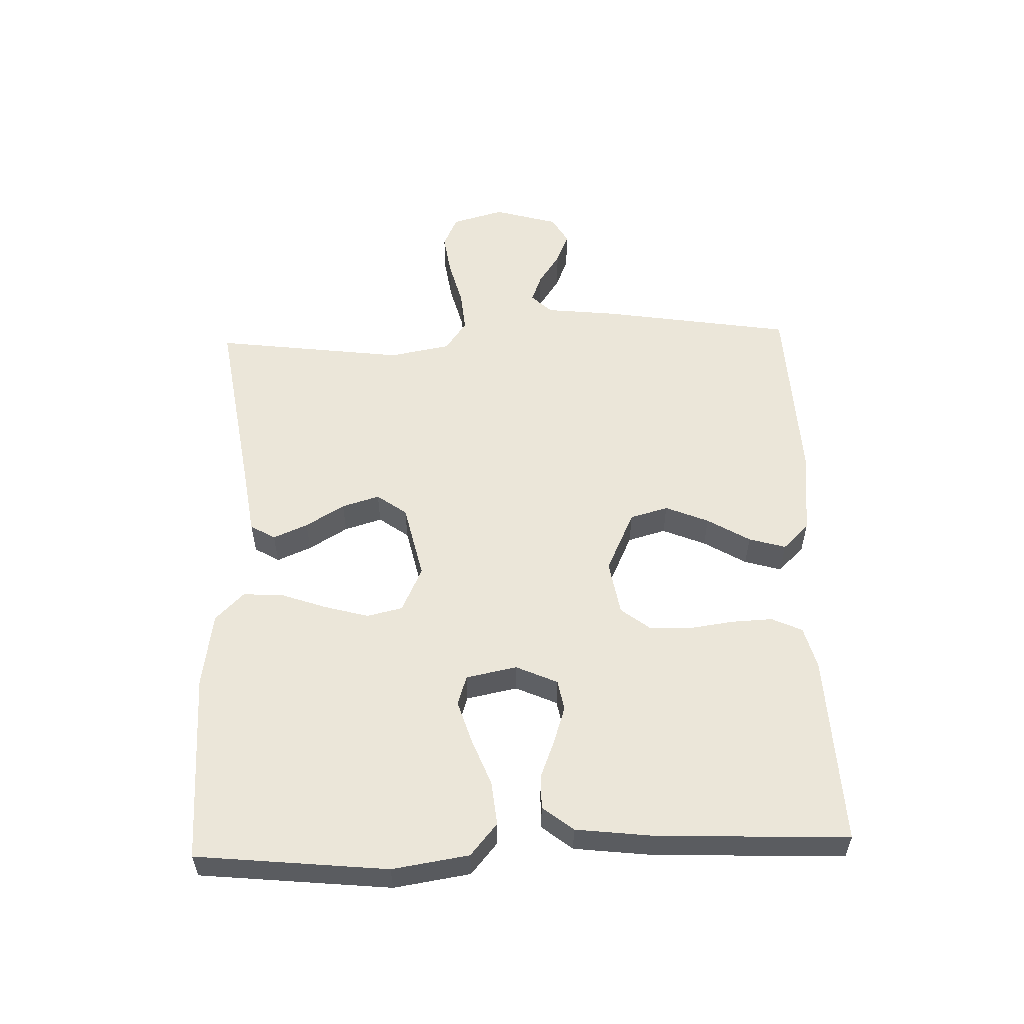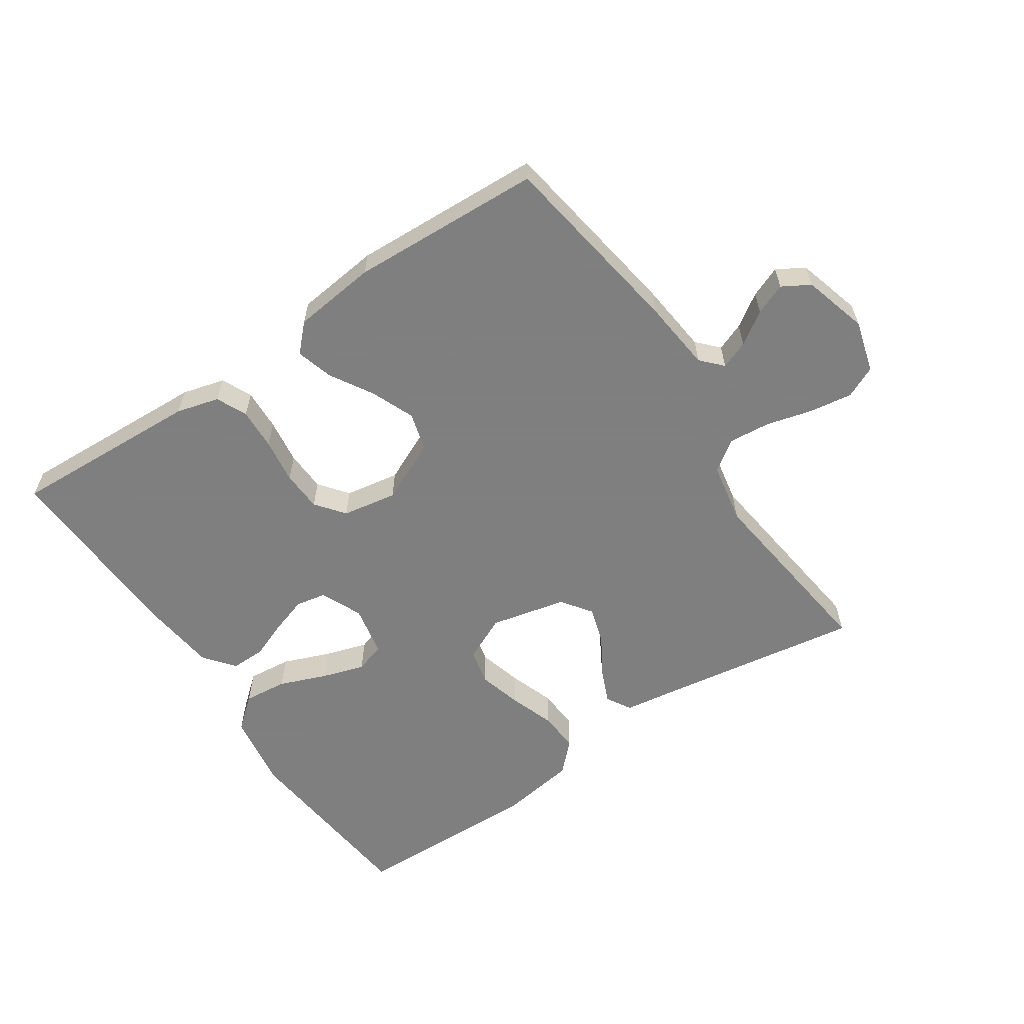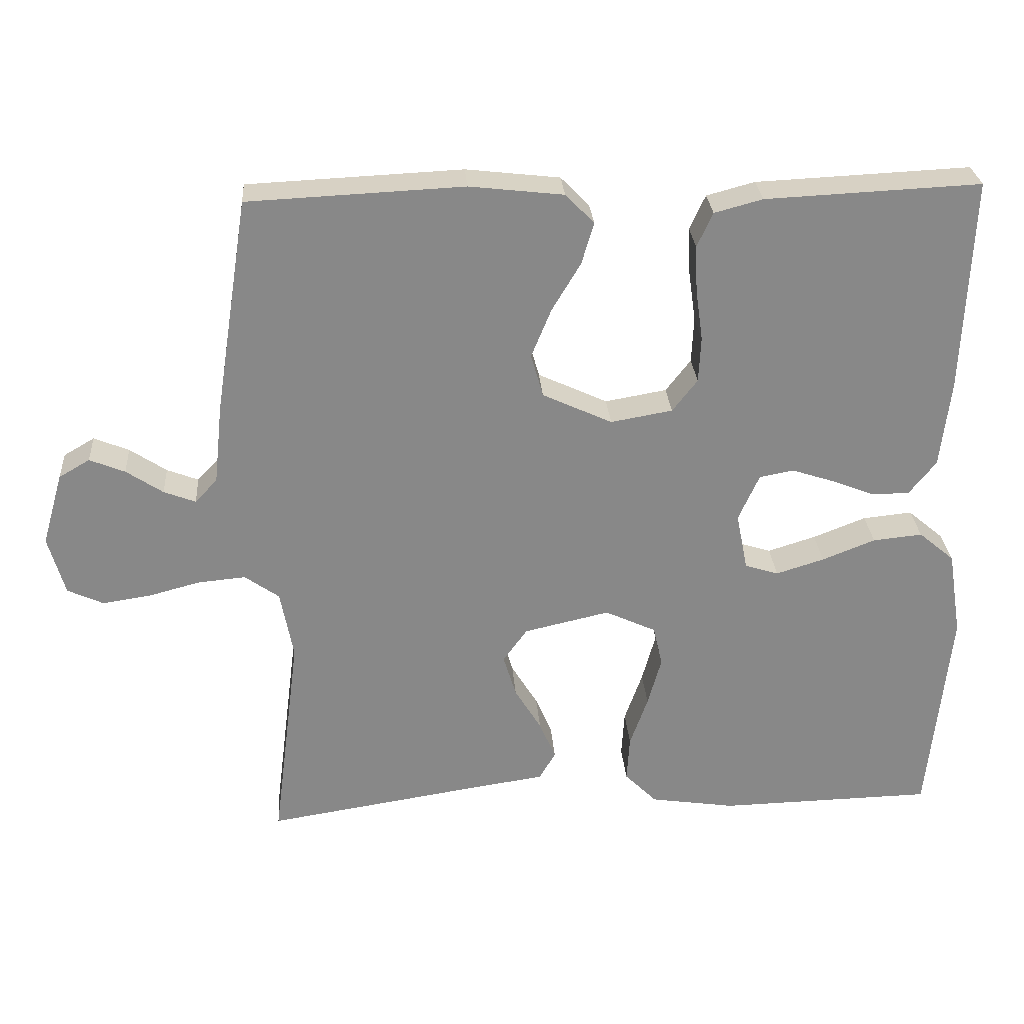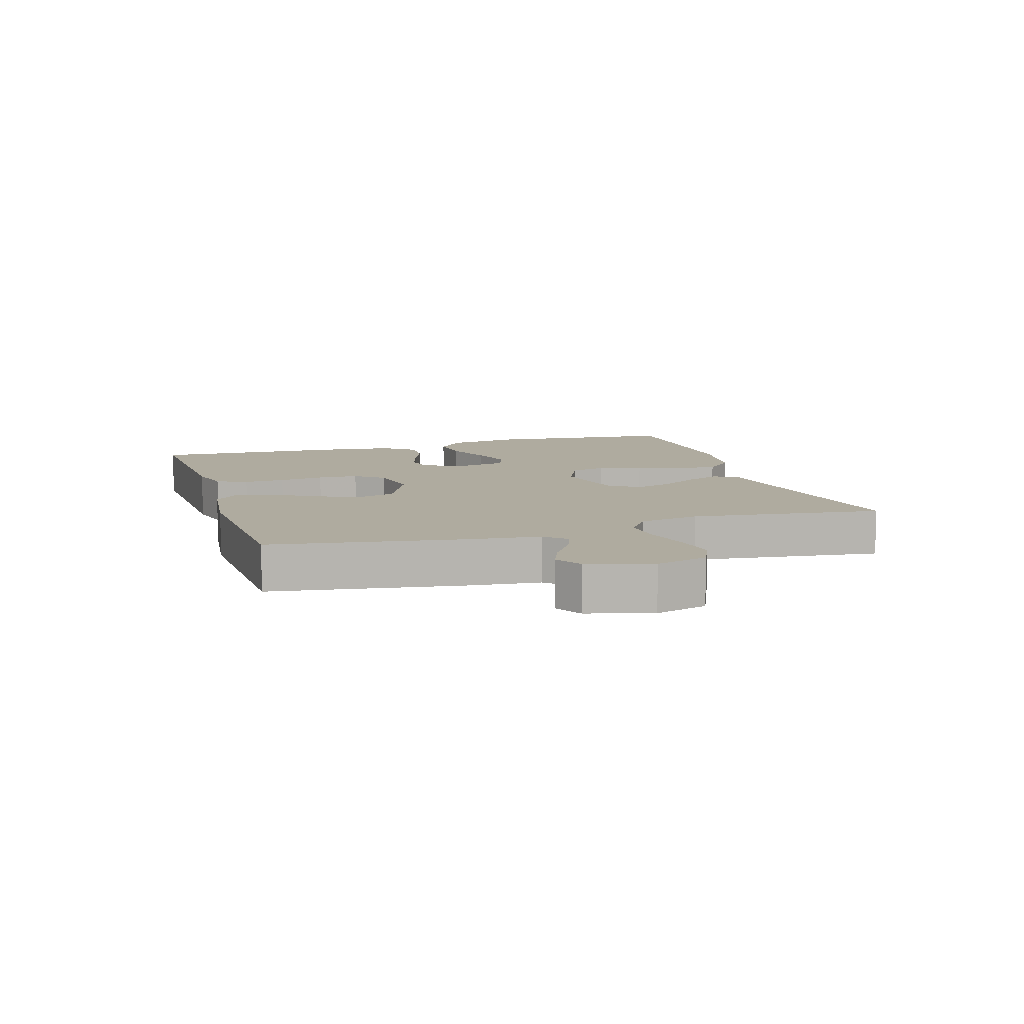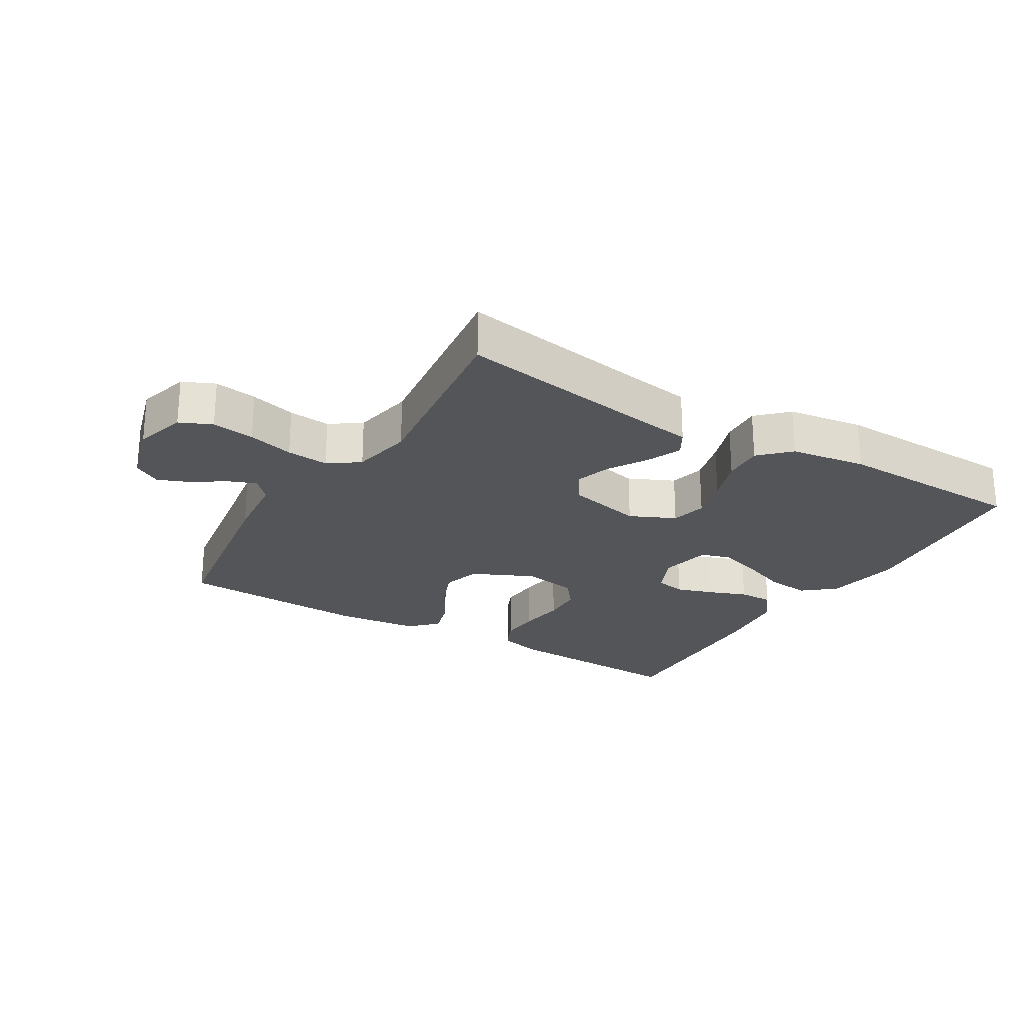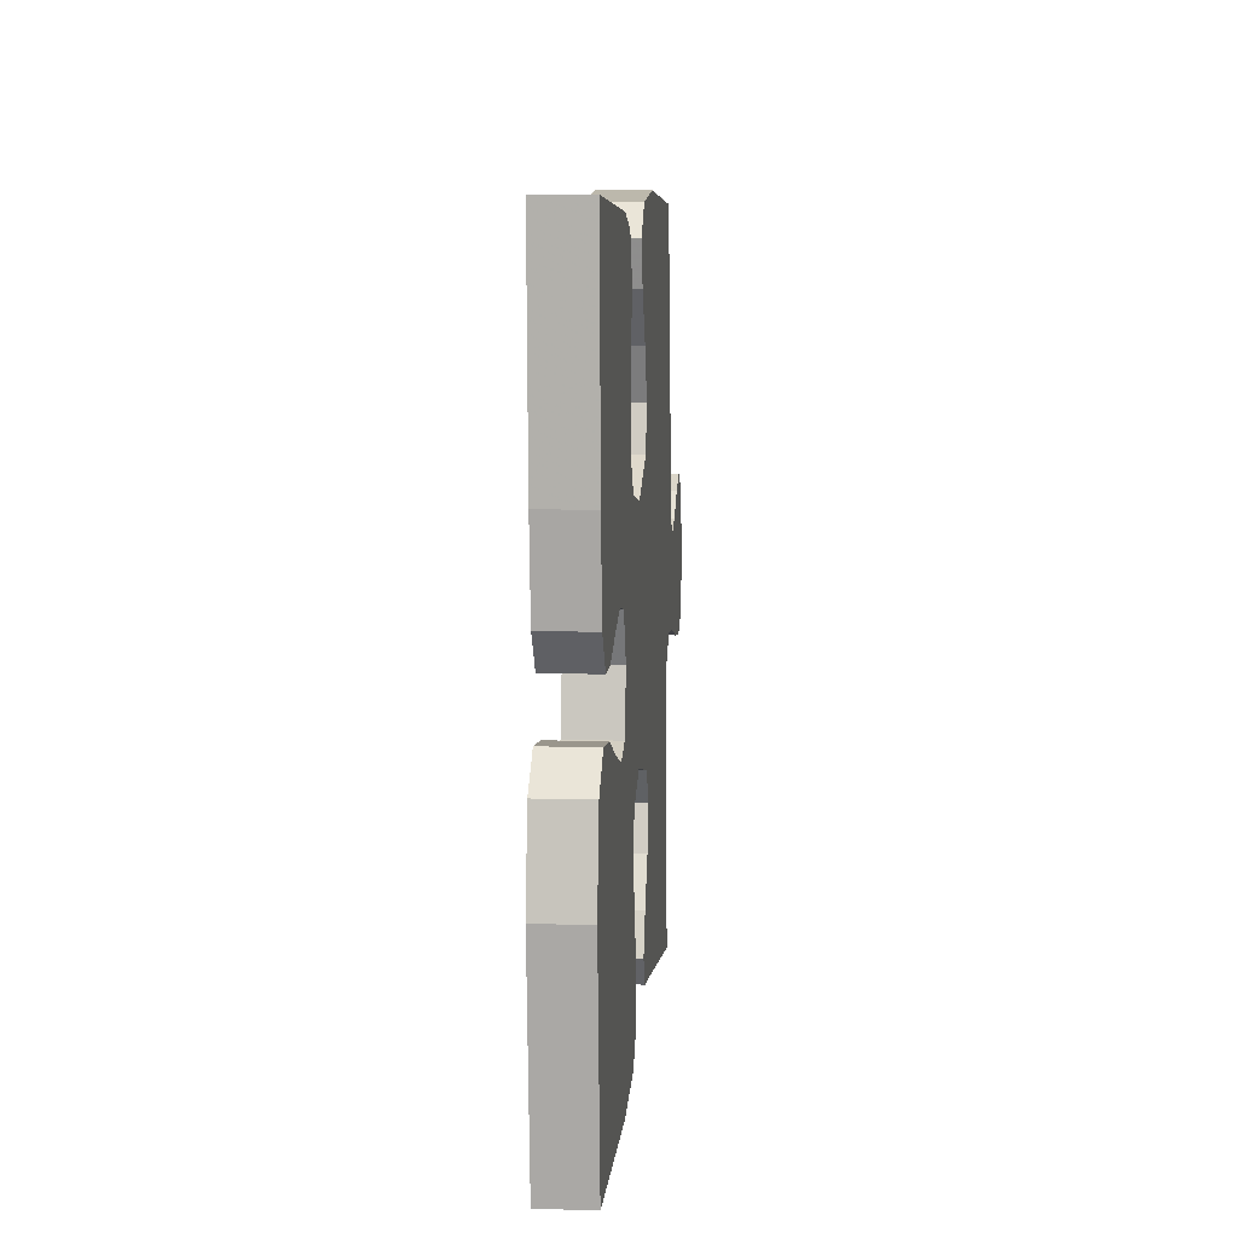
<metadata>
{"format":"obj","ext":"obj","renderer":"f3d","projection":"perspective","resolution":1024,"background":"white","views":[{"elev":55.7,"azim":-91.8,"up":"+Y"},{"elev":-59.9,"azim":33.9,"up":"+Y"},{"elev":27.6,"azim":175.9,"up":"+Z"},{"elev":9.6,"azim":72.7,"up":"+Y"},{"elev":-24.3,"azim":148.8,"up":"+Y"},{"elev":8.2,"azim":-85.2,"up":"+Z"}]}
</metadata>
<code>
v 0.5 0.07 -0.5
v 0.2 0.07 -0.453
v 0.098 0.07 -0.438
v 0.075 0.07 -0.399
v 0.098 0.07 -0.345
v 0.135 0.07 -0.284
v 0.153 0.07 -0.225
v 0.119 0.07 -0.178
v 0 0.07 -0.151
v -0.071 0.07 -0.184
v -0.084 0.07 -0.24
v -0.065 0.07 -0.309
v -0.04 0.07 -0.38
v -0.036 0.07 -0.444
v -0.081 0.07 -0.489
v -0.2 0.07 -0.507
v -0.5 0.07 -0.5
v -0.53 0.07 -0.2
v -0.511 0.07 -0.08
v -0.461 0.07 -0.038
v -0.392 0.07 -0.045
v -0.318 0.07 -0.074
v -0.251 0.07 -0.095
v -0.204 0.07 -0.08
v -0.188 0.07 0
v -0.217 0.07 0.065
v -0.265 0.07 0.074
v -0.323 0.07 0.055
v -0.382 0.07 0.032
v -0.436 0.07 0.031
v -0.474 0.07 0.079
v -0.488 0.07 0.2
v -0.5 0.07 0.5
v -0.2 0.07 0.486
v -0.133 0.07 0.468
v -0.111 0.07 0.42
v -0.114 0.07 0.355
v -0.124 0.07 0.284
v -0.121 0.07 0.22
v -0.086 0.07 0.175
v 0 0.07 0.16
v 0.097 0.07 0.205
v 0.114 0.07 0.265
v 0.086 0.07 0.333
v 0.046 0.07 0.4
v 0.029 0.07 0.458
v 0.069 0.07 0.499
v 0.2 0.07 0.514
v 0.5 0.07 0.5
v 0.547 0.07 0.2
v 0.559 0.07 0.088
v 0.59 0.07 0.055
v 0.634 0.07 0.072
v 0.685 0.07 0.106
v 0.734 0.07 0.126
v 0.777 0.07 0.101
v 0.806 0.07 0
v 0.783 0.07 -0.082
v 0.733 0.07 -0.105
v 0.666 0.07 -0.095
v 0.594 0.07 -0.076
v 0.528 0.07 -0.07
v 0.48 0.07 -0.104
v 0.462 0.07 -0.2
v 0.5 0 -0.5
v 0.2 0 -0.453
v 0.098 0 -0.438
v 0.075 0 -0.399
v 0.098 0 -0.345
v 0.135 0 -0.284
v 0.153 0 -0.225
v 0.119 0 -0.178
v 0 0 -0.151
v -0.071 0 -0.184
v -0.084 0 -0.24
v -0.065 0 -0.309
v -0.04 0 -0.38
v -0.036 0 -0.444
v -0.081 0 -0.489
v -0.2 0 -0.507
v -0.5 0 -0.5
v -0.53 0 -0.2
v -0.511 0 -0.08
v -0.461 0 -0.038
v -0.392 0 -0.045
v -0.318 0 -0.074
v -0.251 0 -0.095
v -0.204 0 -0.08
v -0.188 0 0
v -0.217 0 0.065
v -0.265 0 0.074
v -0.323 0 0.055
v -0.382 0 0.032
v -0.436 0 0.031
v -0.474 0 0.079
v -0.488 0 0.2
v -0.5 0 0.5
v -0.2 0 0.486
v -0.133 0 0.468
v -0.111 0 0.42
v -0.114 0 0.355
v -0.124 0 0.284
v -0.121 0 0.22
v -0.086 0 0.175
v 0 0 0.16
v 0.097 0 0.205
v 0.114 0 0.265
v 0.086 0 0.333
v 0.046 0 0.4
v 0.029 0 0.458
v 0.069 0 0.499
v 0.2 0 0.514
v 0.5 0 0.5
v 0.547 0 0.2
v 0.559 0 0.088
v 0.59 0 0.055
v 0.634 0 0.072
v 0.685 0 0.106
v 0.734 0 0.126
v 0.777 0 0.101
v 0.806 0 0
v 0.783 0 -0.082
v 0.733 0 -0.105
v 0.666 0 -0.095
v 0.594 0 -0.076
v 0.528 0 -0.07
v 0.48 0 -0.104
v 0.462 0 -0.2
f 58 59 60 61
f 58 61 62
f 57 58 62
f 56 57 62
f 53 54 55 56
f 52 53 56 62
f 51 52 62 63
f 49 50 51 63
f 44 45 46 47
f 43 44 47 48
f 42 43 48 49
f 35 36 37 38
f 35 38 39
f 34 35 39
f 33 34 39
f 32 33 39 40
f 28 29 30 31
f 27 28 31 32
f 26 27 32 40
f 19 20 21 22
f 19 22 23
f 18 19 23
f 17 18 23 24
f 15 16 17 24
f 12 13 14 15
f 11 12 15 24
f 3 4 5 6
f 2 3 6 7
f 64 1 2 7
f 42 49 63 64
f 41 42 64 7
f 25 26 40 41
f 10 11 24 25
f 9 10 25 41
f 8 9 41
f 7 8 41
f 125 124 123 122
f 126 125 122
f 126 122 121
f 126 121 120
f 120 119 118 117
f 126 120 117 116
f 127 126 116 115
f 127 115 114 113
f 111 110 109 108
f 112 111 108 107
f 113 112 107 106
f 102 101 100 99
f 103 102 99
f 103 99 98
f 103 98 97
f 104 103 97 96
f 95 94 93 92
f 96 95 92 91
f 104 96 91 90
f 86 85 84 83
f 87 86 83
f 87 83 82
f 88 87 82 81
f 88 81 80 79
f 79 78 77 76
f 88 79 76 75
f 70 69 68 67
f 71 70 67 66
f 71 66 65 128
f 128 127 113 106
f 71 128 106 105
f 105 104 90 89
f 89 88 75 74
f 105 89 74 73
f 105 73 72
f 105 72 71
f 1 65 66 2
f 2 66 67 3
f 3 67 68 4
f 4 68 69 5
f 5 69 70 6
f 6 70 71 7
f 7 71 72 8
f 8 72 73 9
f 9 73 74 10
f 10 74 75 11
f 11 75 76 12
f 12 76 77 13
f 13 77 78 14
f 14 78 79 15
f 15 79 80 16
f 16 80 81 17
f 17 81 82 18
f 18 82 83 19
f 19 83 84 20
f 20 84 85 21
f 21 85 86 22
f 22 86 87 23
f 23 87 88 24
f 24 88 89 25
f 25 89 90 26
f 26 90 91 27
f 27 91 92 28
f 28 92 93 29
f 29 93 94 30
f 30 94 95 31
f 31 95 96 32
f 32 96 97 33
f 33 97 98 34
f 34 98 99 35
f 35 99 100 36
f 36 100 101 37
f 37 101 102 38
f 38 102 103 39
f 39 103 104 40
f 40 104 105 41
f 41 105 106 42
f 42 106 107 43
f 43 107 108 44
f 44 108 109 45
f 45 109 110 46
f 46 110 111 47
f 47 111 112 48
f 48 112 113 49
f 49 113 114 50
f 50 114 115 51
f 51 115 116 52
f 52 116 117 53
f 53 117 118 54
f 54 118 119 55
f 55 119 120 56
f 56 120 121 57
f 57 121 122 58
f 58 122 123 59
f 59 123 124 60
f 60 124 125 61
f 61 125 126 62
f 62 126 127 63
f 63 127 128 64
f 64 128 65 1

</code>
